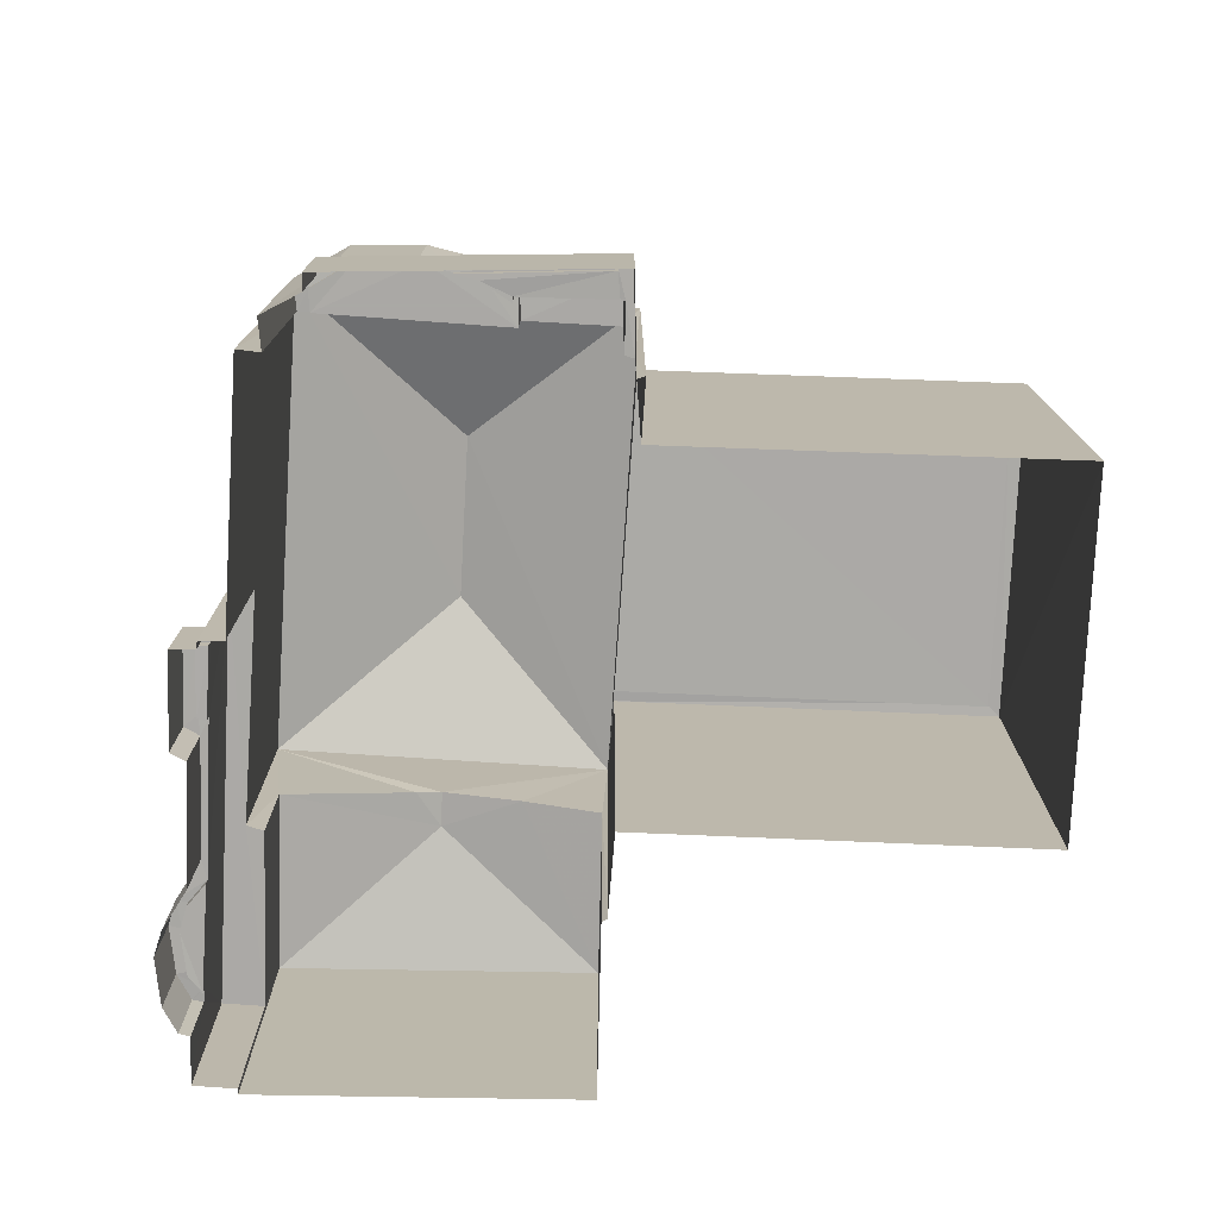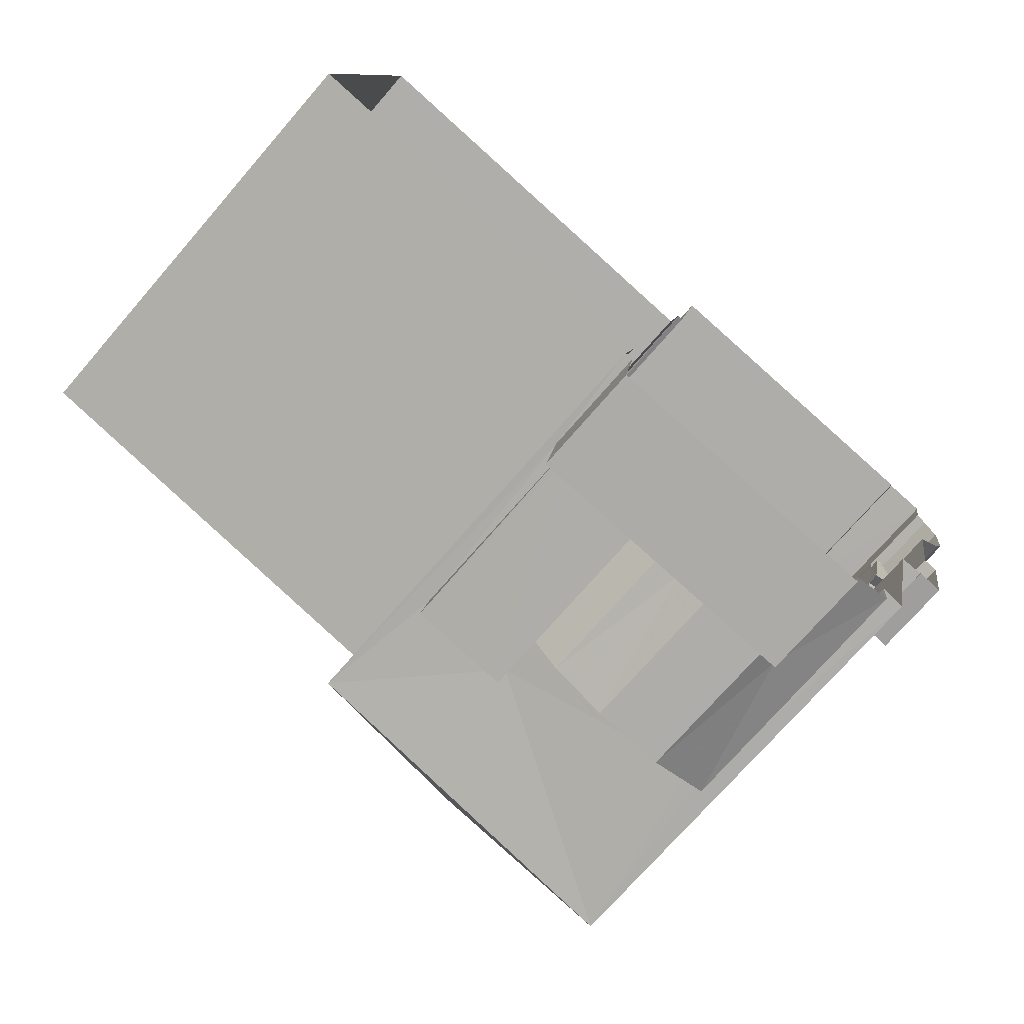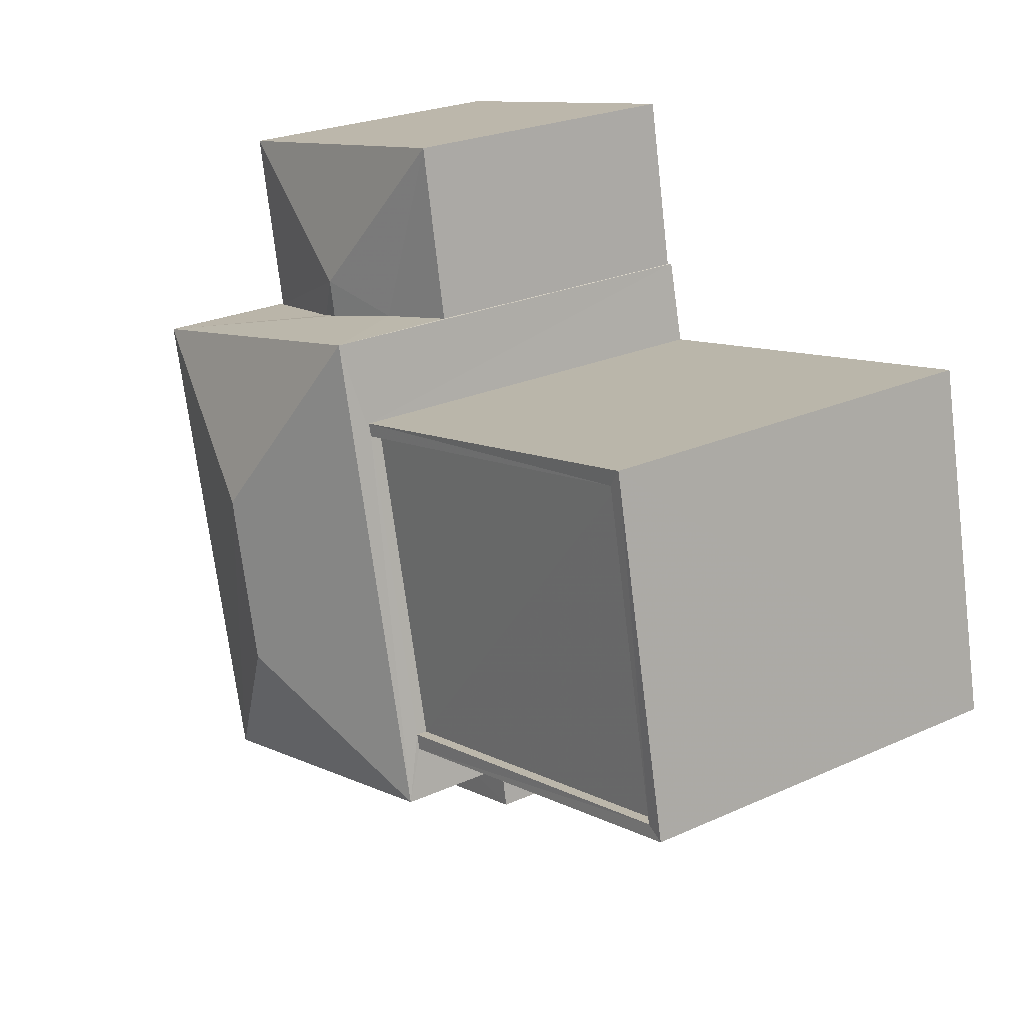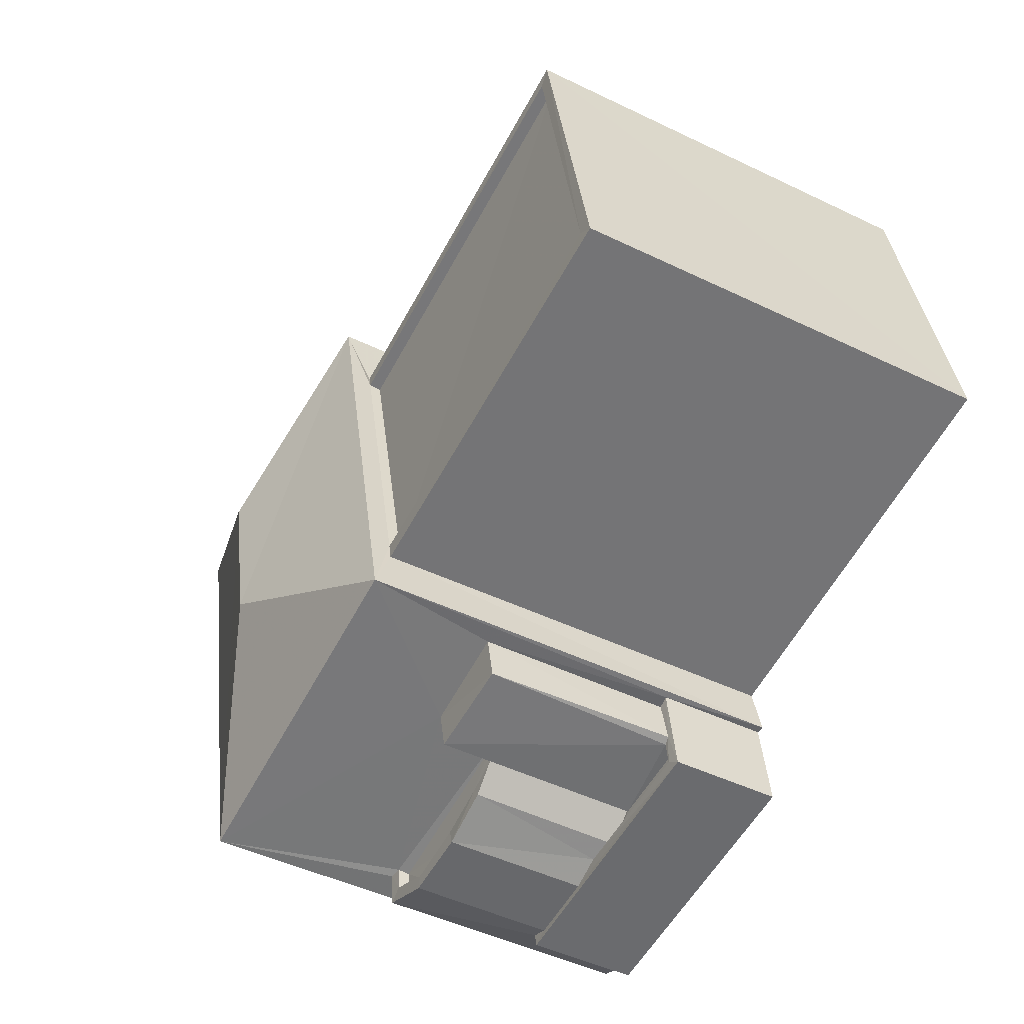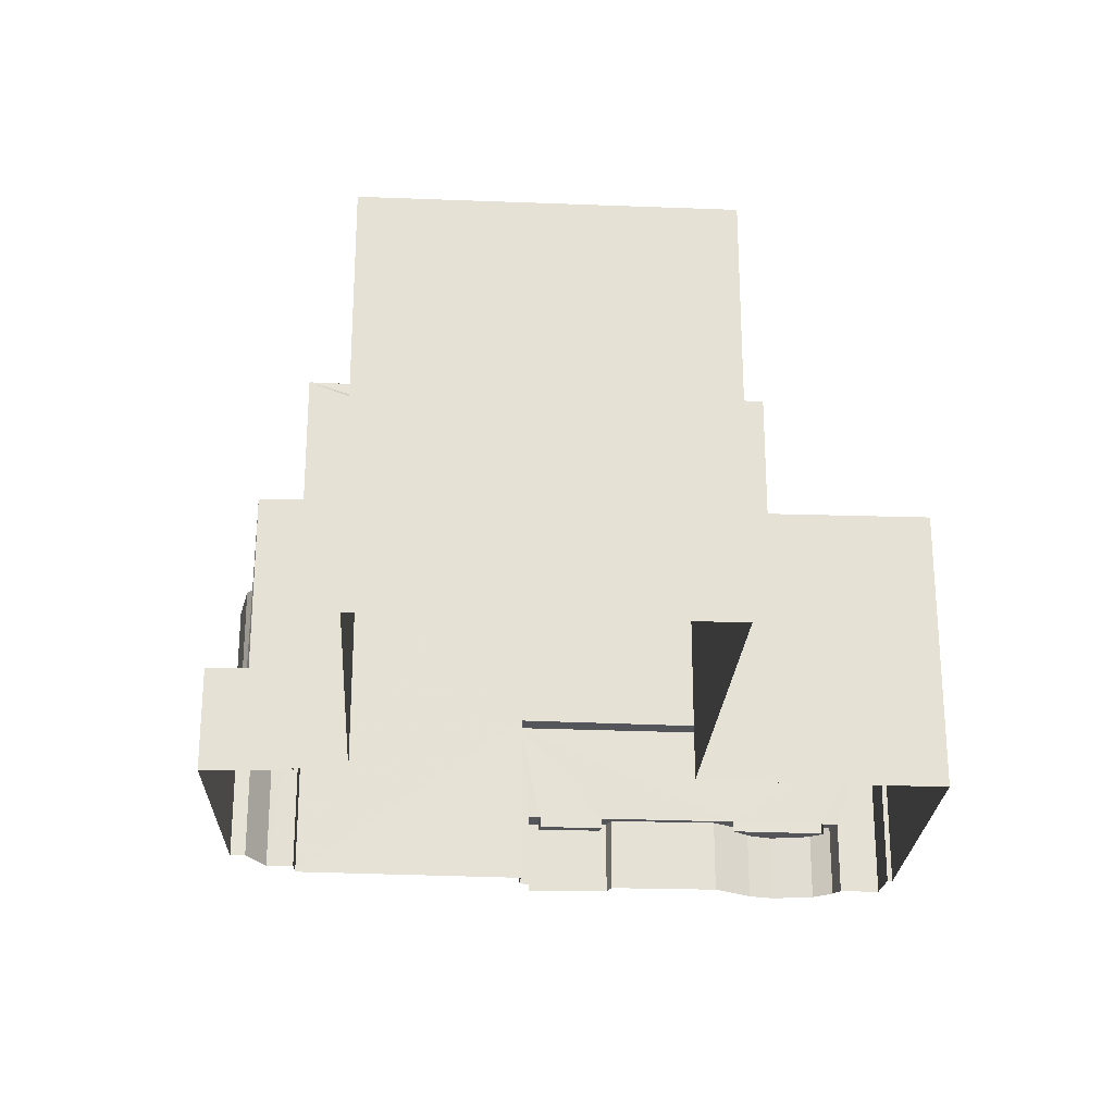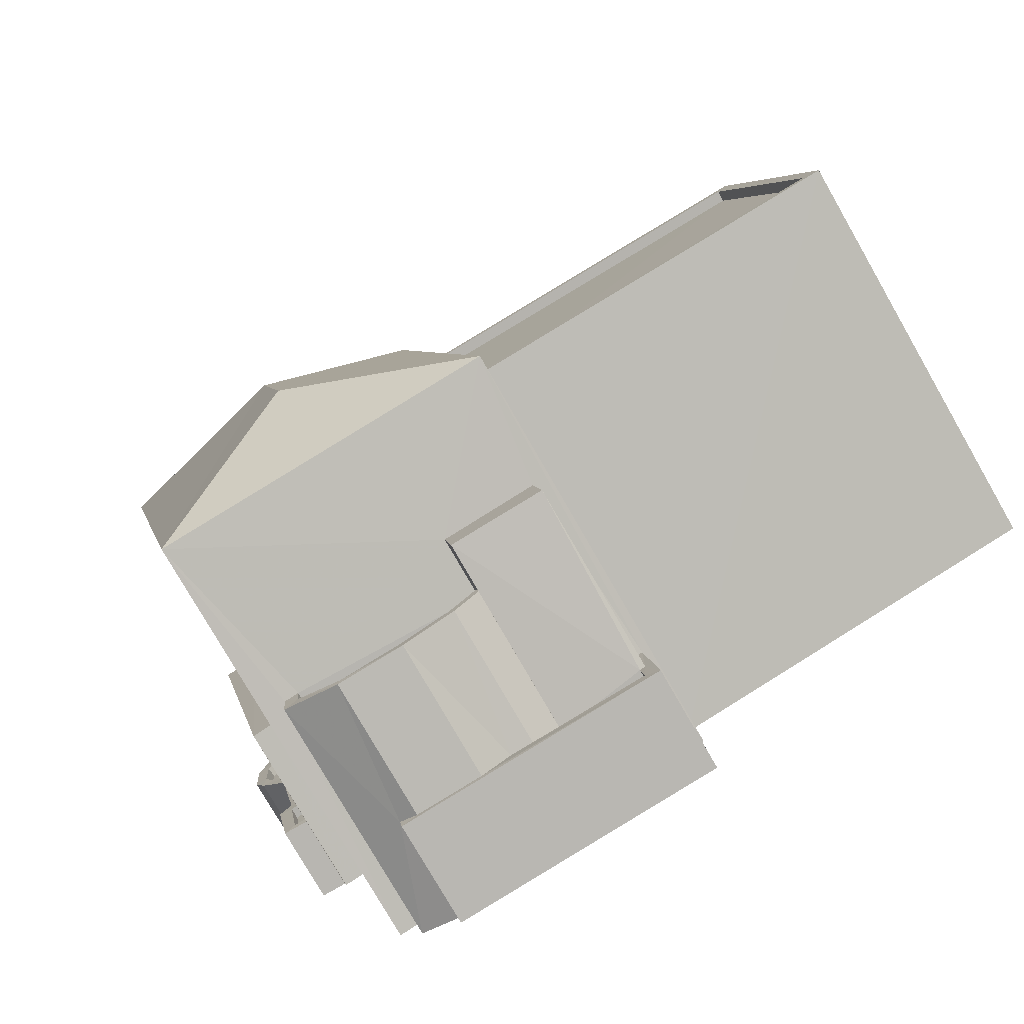
<metadata>
{"format":"obj","ext":"obj","renderer":"f3d","projection":"perspective","resolution":1024,"background":"white","views":[{"elev":-75.7,"azim":9.2,"up":"+Z"},{"elev":-72.4,"azim":139.1,"up":"+Y"},{"elev":24.3,"azim":52.8,"up":"+Y"},{"elev":-46.1,"azim":60.9,"up":"+Y"},{"elev":-24.8,"azim":97.9,"up":"+Z"},{"elev":-78.8,"azim":29.9,"up":"+Y"}]}
</metadata>
<code>
v 1.245e+05 7.858e+05 15.7
v 1.244e+05 7.858e+05 15.7
v 1.244e+05 7.858e+05 15.7
v 1.245e+05 7.858e+05 15.7
v 1.245e+05 7.858e+05 15.7
v 1.245e+05 7.858e+05 15.7
v 1.245e+05 7.858e+05 15.7
v 1.245e+05 7.858e+05 15.7
v 1.244e+05 7.858e+05 15.7
v 1.244e+05 7.858e+05 15.7
v 1.244e+05 7.858e+05 15.7
v 1.244e+05 7.858e+05 15.7
v 1.245e+05 7.858e+05 15.7
v 1.244e+05 7.858e+05 15.7
v 1.244e+05 7.858e+05 15.7
v 1.245e+05 7.858e+05 15.7
v 1.245e+05 7.858e+05 15.7
v 1.245e+05 7.858e+05 15.7
v 1.244e+05 7.858e+05 15.7
v 1.244e+05 7.858e+05 15.7
v 1.244e+05 7.858e+05 15.7
v 1.244e+05 7.858e+05 15.7
v 1.244e+05 7.858e+05 15.7
v 1.244e+05 7.858e+05 15.7
v 1.244e+05 7.858e+05 15.7
v 1.244e+05 7.858e+05 15.7
v 1.244e+05 7.858e+05 15.7
v 1.244e+05 7.858e+05 15.7
v 1.244e+05 7.858e+05 15.7
v 1.244e+05 7.858e+05 15.7
v 1.244e+05 7.858e+05 17.19
v 1.244e+05 7.858e+05 17.19
v 1.244e+05 7.858e+05 17.19
v 1.244e+05 7.858e+05 17.19
v 1.244e+05 7.858e+05 17.19
v 1.244e+05 7.858e+05 17.19
v 1.244e+05 7.858e+05 17.44
v 1.244e+05 7.858e+05 17.44
v 1.244e+05 7.858e+05 17.44
v 1.244e+05 7.858e+05 17.44
v 1.244e+05 7.858e+05 17.44
v 1.244e+05 7.858e+05 17.44
v 1.244e+05 7.858e+05 17.44
v 1.244e+05 7.858e+05 17.44
v 1.244e+05 7.858e+05 17.44
v 1.244e+05 7.858e+05 17.44
v 1.244e+05 7.858e+05 17.44
v 1.244e+05 7.858e+05 17.44
v 1.244e+05 7.858e+05 17.44
v 1.244e+05 7.858e+05 17.44
v 1.244e+05 7.858e+05 17.44
v 1.244e+05 7.858e+05 17.44
v 1.244e+05 7.858e+05 17.44
v 1.244e+05 7.858e+05 17.44
v 1.244e+05 7.858e+05 17.44
v 1.244e+05 7.858e+05 17.44
v 1.244e+05 7.858e+05 17.19
v 1.244e+05 7.858e+05 17.19
v 1.244e+05 7.858e+05 17.19
v 1.244e+05 7.858e+05 17.19
v 1.244e+05 7.858e+05 19.81
v 1.244e+05 7.858e+05 19.81
v 1.244e+05 7.858e+05 19.81
v 1.244e+05 7.858e+05 19.81
v 1.244e+05 7.858e+05 19.81
v 1.244e+05 7.858e+05 19.81
v 1.245e+05 7.858e+05 22.25
v 1.245e+05 7.858e+05 22.25
v 1.245e+05 7.858e+05 22.58
v 1.244e+05 7.858e+05 22.92
v 1.244e+05 7.858e+05 22.92
v 1.244e+05 7.858e+05 22.25
v 1.244e+05 7.858e+05 22.82
v 1.244e+05 7.858e+05 22.25
v 1.244e+05 7.858e+05 25.13
v 1.244e+05 7.858e+05 26.4
v 1.244e+05 7.858e+05 25.13
v 1.245e+05 7.858e+05 26.4
v 1.245e+05 7.858e+05 25.13
v 1.245e+05 7.858e+05 25.13
v 1.245e+05 7.858e+05 24.43
v 1.245e+05 7.858e+05 24.43
v 1.245e+05 7.858e+05 24.44
v 1.245e+05 7.858e+05 24.43
v 1.245e+05 7.858e+05 24.69
v 1.245e+05 7.858e+05 24.69
v 1.245e+05 7.858e+05 24.68
v 1.245e+05 7.858e+05 24.68
v 1.245e+05 7.858e+05 24.68
v 1.245e+05 7.858e+05 24.68
v 1.245e+05 7.858e+05 24.68
v 1.245e+05 7.858e+05 24.68
v 1.245e+05 7.858e+05 17.81
v 1.245e+05 7.858e+05 17.81
v 1.245e+05 7.858e+05 17.81
v 1.245e+05 7.858e+05 17.81
v 1.245e+05 7.858e+05 17.81
v 1.245e+05 7.858e+05 17.81
v 1.245e+05 7.858e+05 18.06
v 1.245e+05 7.858e+05 18.06
v 1.245e+05 7.858e+05 18.06
v 1.244e+05 7.858e+05 18.06
v 1.244e+05 7.858e+05 18.06
v 1.244e+05 7.858e+05 18.06
v 1.245e+05 7.858e+05 18.06
v 1.245e+05 7.858e+05 18.06
v 1.245e+05 7.858e+05 18.06
v 1.245e+05 7.858e+05 18.06
v 1.245e+05 7.858e+05 18.06
v 1.244e+05 7.858e+05 21.17
v 1.244e+05 7.858e+05 21.17
v 1.244e+05 7.858e+05 21.17
v 1.245e+05 7.858e+05 21.17
v 1.245e+05 7.858e+05 21.17
v 1.245e+05 7.858e+05 21.17
v 1.244e+05 7.858e+05 21.17
v 1.244e+05 7.858e+05 21.17
v 1.245e+05 7.858e+05 21.17
v 1.245e+05 7.858e+05 21.17
v 1.245e+05 7.858e+05 21.17
v 1.244e+05 7.858e+05 21.17
v 1.245e+05 7.858e+05 20.92
v 1.245e+05 7.858e+05 20.92
v 1.245e+05 7.858e+05 20.92
v 1.245e+05 7.858e+05 20.92
v 1.244e+05 7.858e+05 20.92
v 1.244e+05 7.858e+05 20.92
v 1.244e+05 7.858e+05 20.92
v 1.245e+05 7.858e+05 22.29
v 1.245e+05 7.858e+05 22.29
v 1.245e+05 7.858e+05 22.29
v 1.245e+05 7.858e+05 22.29
f 1 2 3
f 4 5 6
f 1 3 7
f 4 8 7
f 3 9 10
f 11 12 13
f 10 14 15
f 5 4 16
f 17 18 16
f 17 11 13
f 19 20 11
f 21 19 22
f 23 24 25
f 26 25 15
f 27 19 21
f 19 28 22
f 29 28 19
f 16 30 29
f 25 24 30
f 7 3 4
f 3 10 4
f 10 15 4
f 15 16 4
f 17 16 29
f 17 29 11
f 29 19 11
f 15 25 30
f 15 30 16
f 31 32 33
f 34 31 33
f 32 35 33
f 34 33 36
f 37 38 39
f 40 41 42
f 40 43 41
f 44 45 39
f 46 47 48
f 49 37 50
f 51 40 45
f 51 43 40
f 52 53 54
f 50 52 49
f 52 54 49
f 55 48 53
f 56 53 52
f 37 49 38
f 55 46 48
f 56 55 53
f 44 51 45
f 38 44 39
f 57 58 59
f 57 60 58
f 61 62 63
f 64 63 65
f 65 63 66
f 63 62 66
f 67 68 69
f 69 68 70
f 71 69 70
f 70 68 72
f 73 71 70
f 74 70 72
f 74 73 70
f 75 76 77
f 78 76 75
f 76 78 79
f 79 78 80
f 78 75 80
f 76 79 77
f 81 82 83
f 84 81 83
f 85 86 87
f 86 88 89
f 89 88 90
f 87 91 85
f 90 88 92
f 86 85 88
f 93 94 95
f 95 96 97
f 98 96 94
f 94 96 95
f 99 100 101
f 102 103 104
f 105 106 107
f 101 100 107
f 106 103 107
f 104 103 106
f 108 105 107
f 100 109 108
f 100 108 107
f 110 111 112
f 113 114 115
f 111 116 112
f 117 118 119
f 119 118 114
f 114 120 115
f 116 121 112
f 112 121 117
f 118 120 114
f 118 117 121
f 122 123 124
f 124 123 125
f 126 125 127
f 125 123 127
f 126 127 128
f 129 130 131
f 132 129 131
f 35 32 50
f 37 35 50
f 52 32 31
f 52 50 32
f 56 31 34
f 56 52 31
f 55 34 36
f 55 56 34
f 46 55 36
f 33 46 36
f 42 59 40
f 42 57 59
f 45 59 58
f 45 40 59
f 39 45 58
f 60 39 58
f 41 43 23
f 25 41 23
f 51 24 23
f 43 51 23
f 44 30 24
f 51 44 24
f 38 29 30
f 44 38 30
f 29 49 28
f 29 38 49
f 54 22 28
f 49 54 28
f 53 21 22
f 54 53 22
f 48 27 21
f 53 48 21
f 47 27 48
f 47 19 27
f 20 19 47
f 47 66 20
f 66 37 65
f 26 41 25
f 65 41 26
f 35 46 33
f 57 39 60
f 46 35 37
f 65 37 39
f 46 66 47
f 41 65 42
f 42 39 57
f 37 66 46
f 42 65 39
f 64 65 26
f 15 64 26
f 20 66 62
f 11 20 62
f 12 11 62
f 12 62 72
f 62 74 72
f 62 61 74
f 12 68 13
f 12 72 68
f 17 13 68
f 67 17 68
f 61 63 74
f 17 67 18
f 63 77 74
f 18 67 79
f 71 77 79
f 67 69 79
f 74 77 73
f 73 77 71
f 69 71 79
f 16 18 87
f 4 90 8
f 18 79 87
f 84 91 81
f 90 80 8
f 79 80 91
f 79 91 87
f 90 92 80
f 81 91 92
f 92 91 80
f 8 101 7
f 10 111 14
f 8 80 101
f 101 132 99
f 14 111 75
f 129 80 75
f 127 123 110
f 110 123 129
f 129 132 80
f 111 110 75
f 80 132 101
f 110 129 75
f 64 75 77
f 77 63 64
f 14 75 64
f 15 14 64
f 85 83 82
f 88 85 82
f 81 88 82
f 81 92 88
f 84 83 85
f 91 84 85
f 4 6 89
f 90 4 89
f 86 6 5
f 86 89 6
f 16 86 5
f 16 87 86
f 109 95 108
f 109 93 95
f 97 108 95
f 97 105 108
f 101 107 1
f 7 101 1
f 107 103 2
f 1 107 2
f 102 2 103
f 102 3 2
f 104 121 102
f 3 102 9
f 9 102 116
f 102 121 116
f 111 9 116
f 111 10 9
f 115 120 96
f 98 115 96
f 97 96 105
f 106 105 118
f 118 105 120
f 105 96 120
f 104 118 121
f 104 106 118
f 124 114 113
f 122 124 113
f 114 124 125
f 119 114 125
f 119 125 126
f 117 119 126
f 128 117 126
f 128 112 117
f 110 112 128
f 127 110 128
f 132 131 100
f 99 132 100
f 109 130 94
f 94 93 109
f 131 130 109
f 100 131 109
f 113 129 123
f 129 113 130
f 130 115 94
f 122 113 123
f 94 115 98
f 113 115 130

</code>
